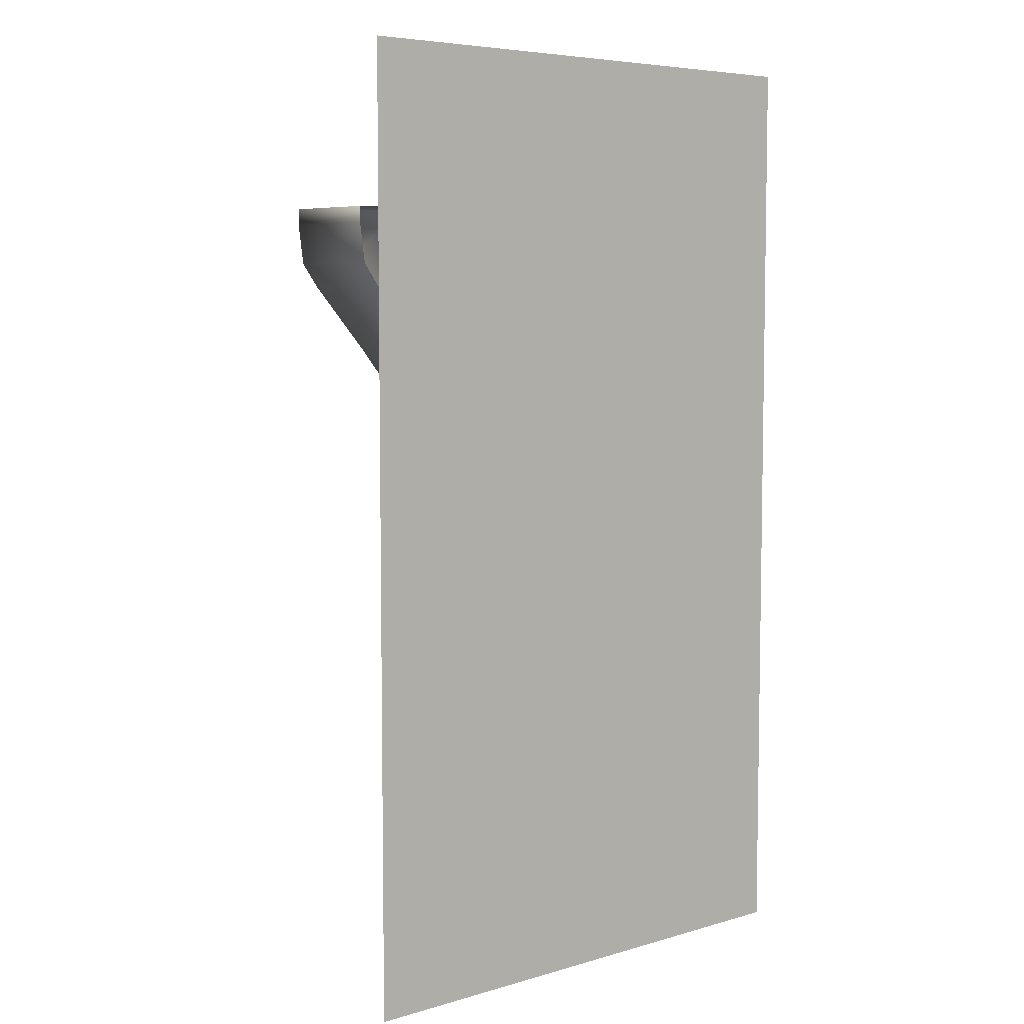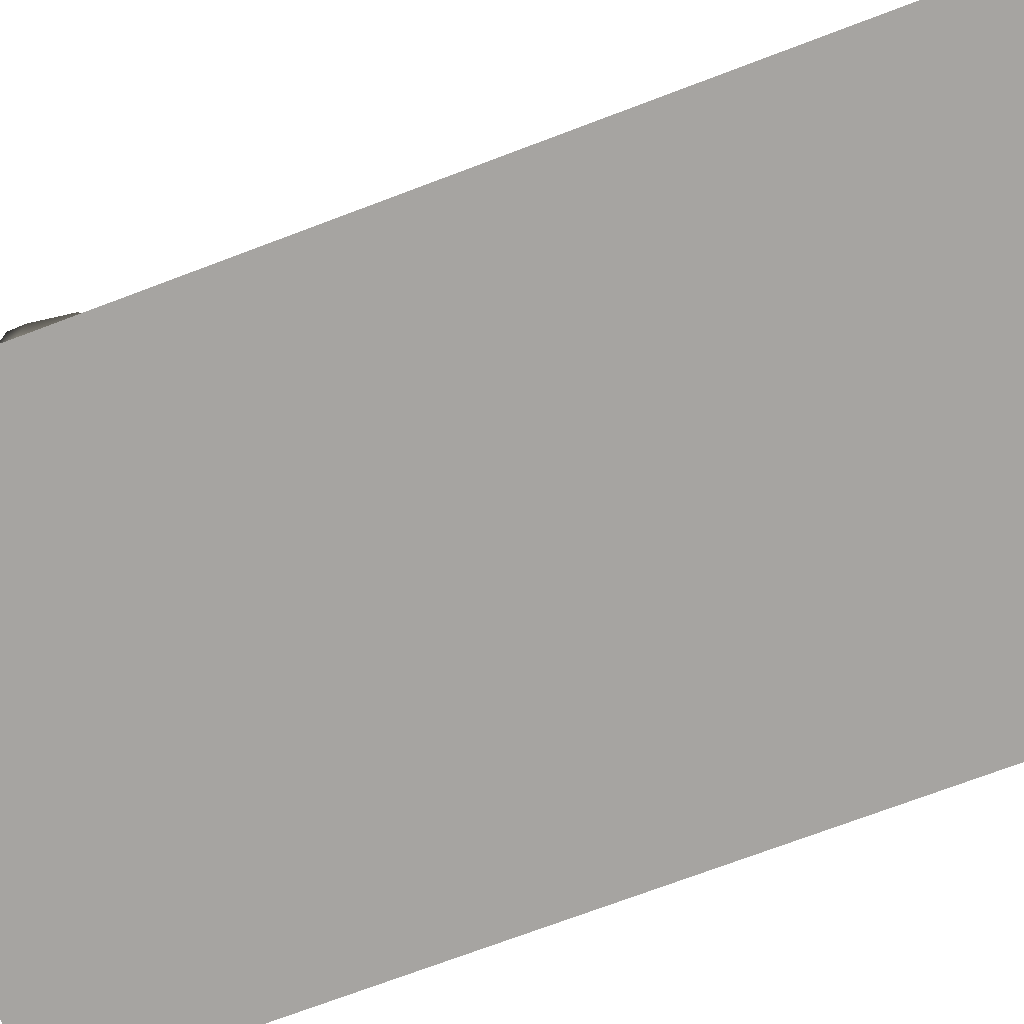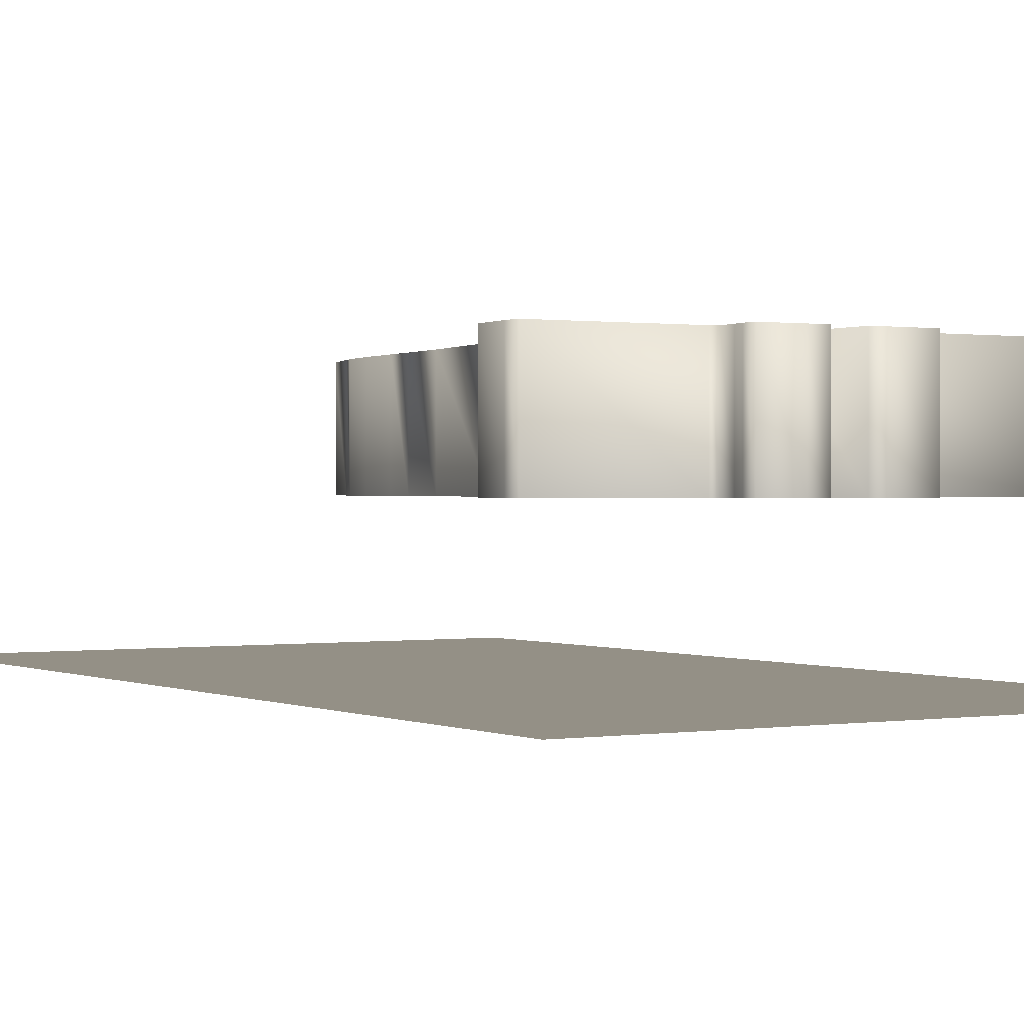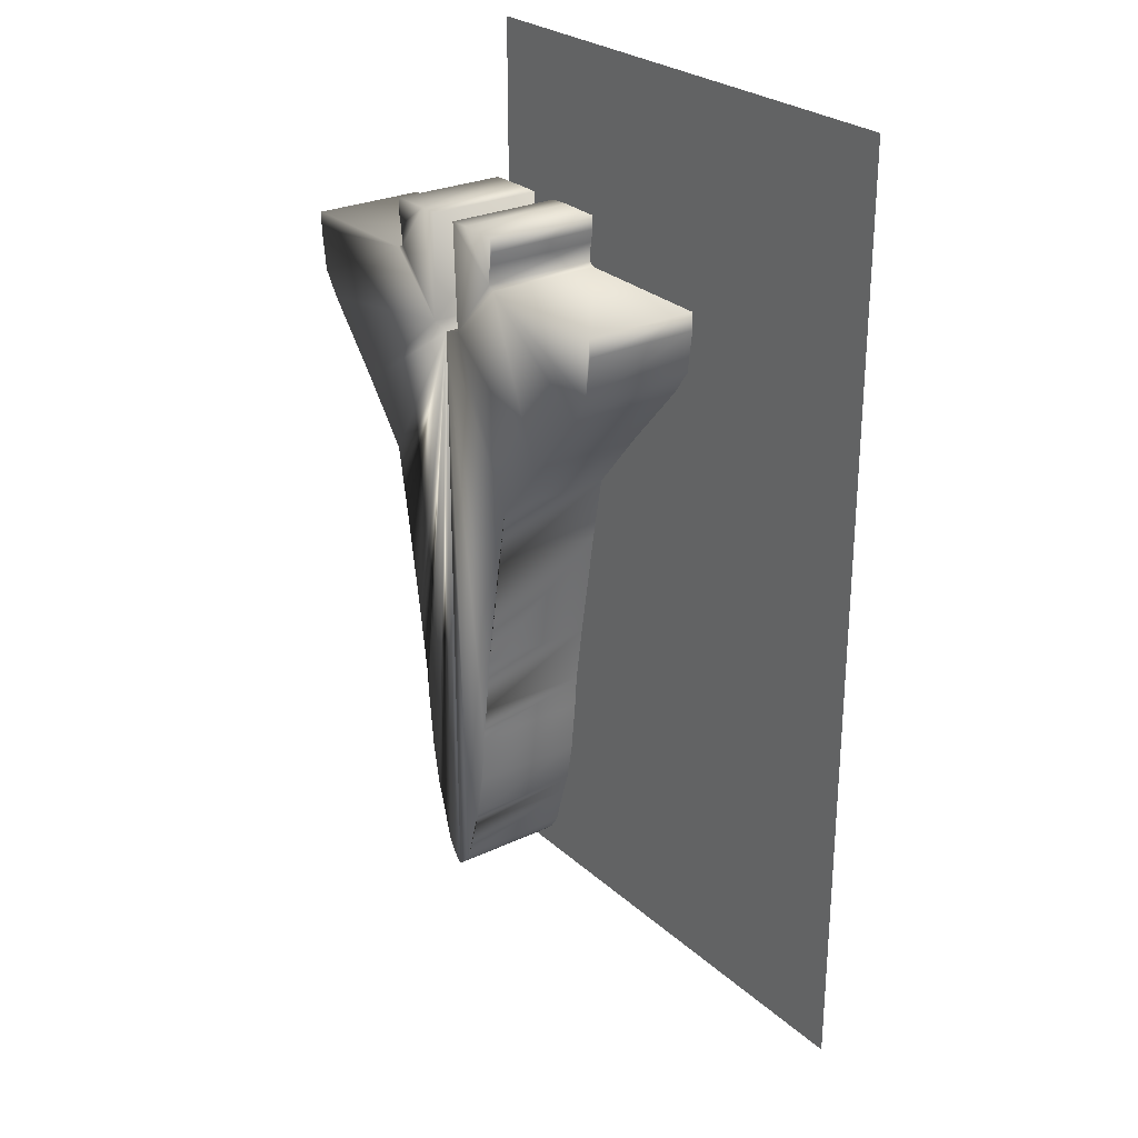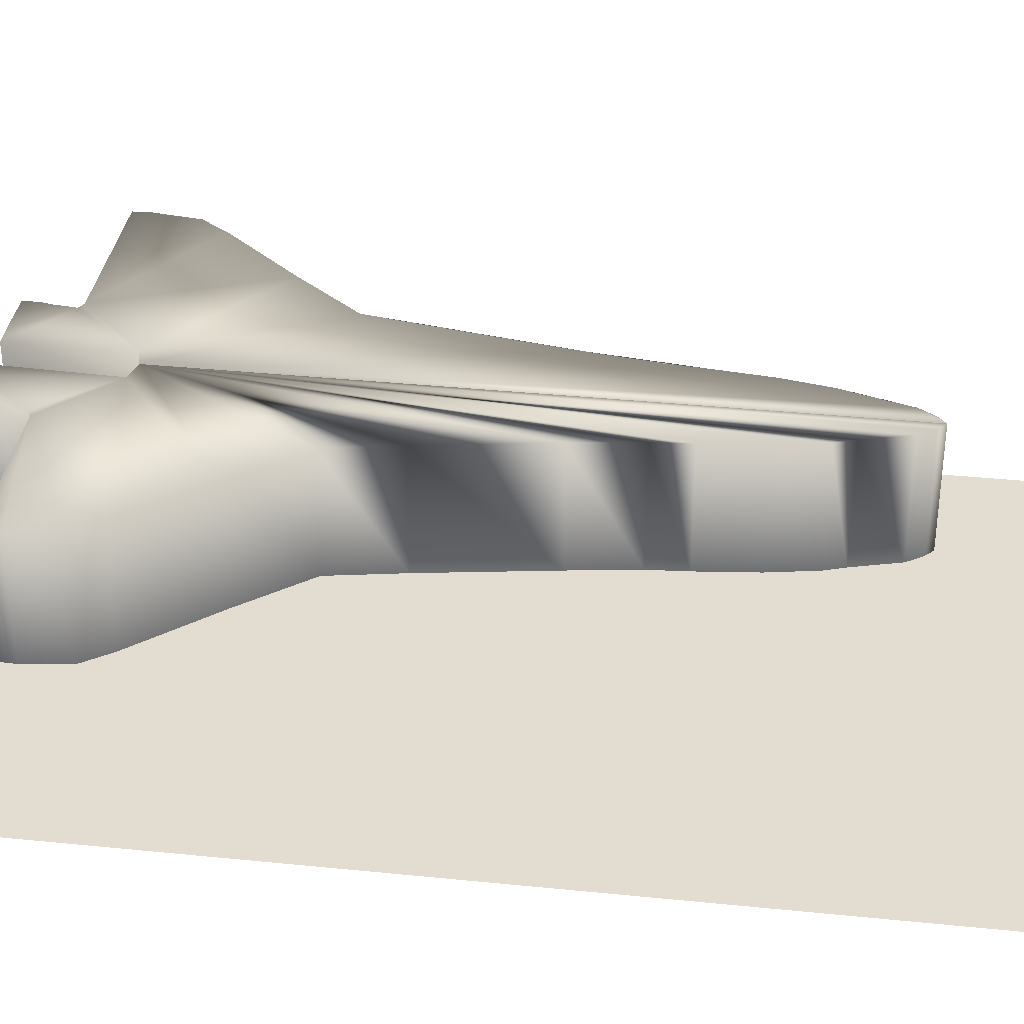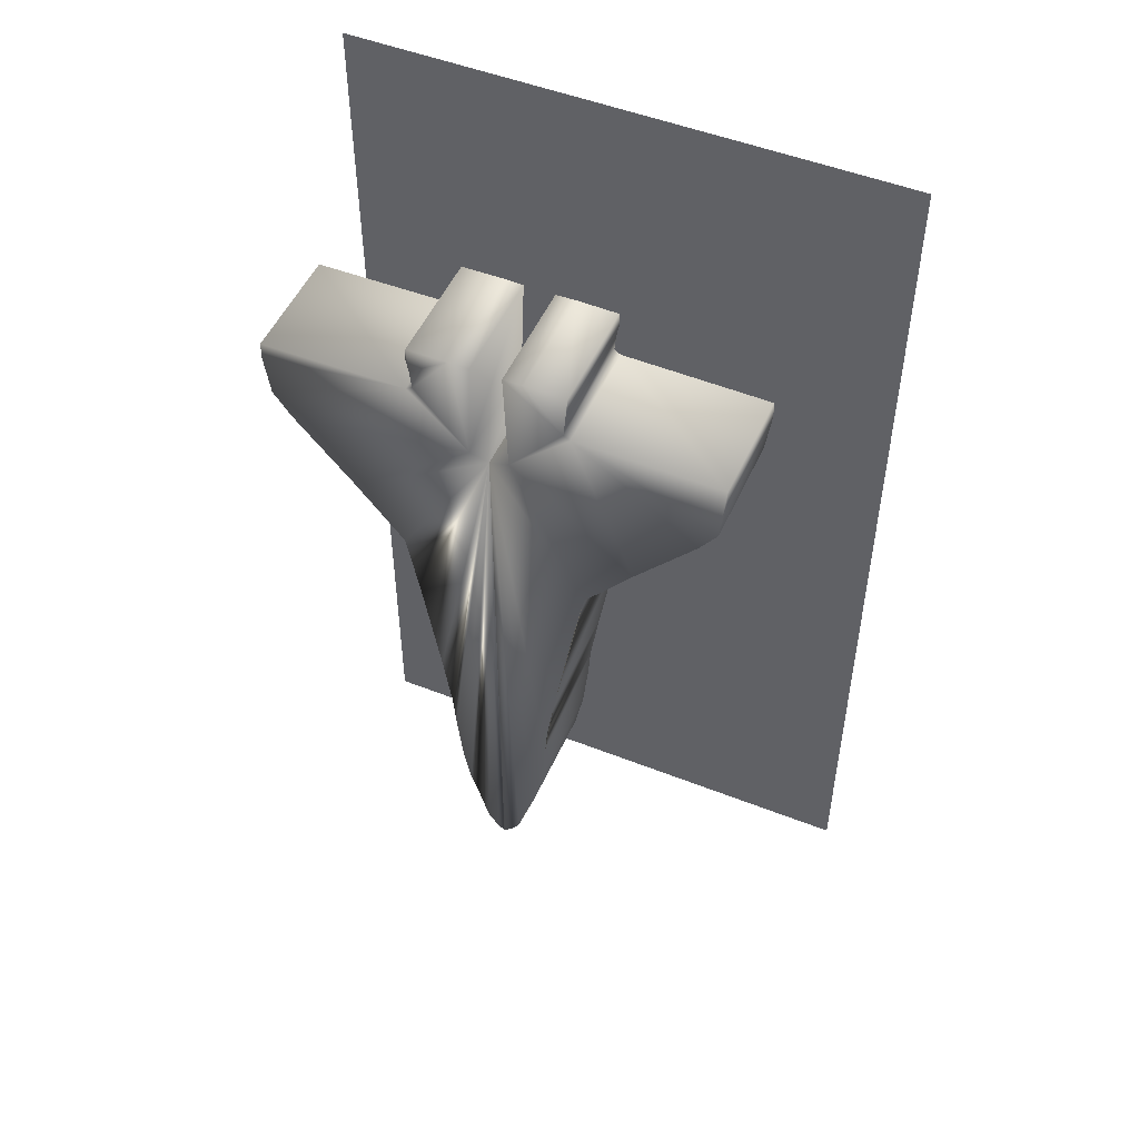
<metadata>
{"format":"obj","ext":"obj","renderer":"f3d","projection":"perspective","resolution":1024,"background":"white","views":[{"elev":6.2,"azim":-40.6,"up":"+Z"},{"elev":-73.5,"azim":110.6,"up":"+Y"},{"elev":0.5,"azim":-31.3,"up":"+Y"},{"elev":26.6,"azim":-126.4,"up":"+Z"},{"elev":35.4,"azim":97.7,"up":"+Y"},{"elev":50.4,"azim":-156.6,"up":"+Z"}]}
</metadata>
<code>
v  -1458 0 1286
v  -1458 0 2573
v  -728.9 0 2573
v  -728.9 0 1286
v  0 0 2573
v  0 0 1286
v  728.9 0 2573
v  728.9 0 1286
v  1458 0 2573
v  1458 0 1286
v  -1458 0 -0
v  -728.9 0 -0
v  0 0 -0
v  728.9 0 -0
v  1458 0 -0
v  -1458 0 -1286
v  -728.9 0 -1286
v  0 0 -1286
v  728.9 0 -1286
v  1458 0 -1286
v  -1458 0 -2573
v  -728.9 0 -2573
v  0 0 -2573
v  728.9 0 -2573
v  1458 0 -2573
o Plane001
g Plane001
f 1 2 3 4
f 4 3 5 6
f 6 5 7 8
f 8 7 9 10
f 11 1 4 12
f 12 4 6 13
f 13 6 8 14
f 14 8 10 15
f 16 11 12 17
f 17 12 13 18
f 18 13 14 19
f 19 14 15 20
f 21 16 17 22
f 22 17 18 23
f 23 18 19 24
f 24 19 20 25
v  122.8 1311 -1675
v  122.8 1311 1447
v  29.38 1311 -1563
v  79.33 1311 -1636
v  -67.19 1311 -1250
v  -33.89 1311 -1343
v  -140.5 1311 -747
v  -110.5 1311 -1023
v  -200.4 1311 -260.8
v  -153.8 1311 -570.5
v  -360.2 1311 661.6
v  -297 1311 325.3
v  22.72 1311 1474
v  -610 1311 964.6
v  42.7 1311 2027
v  -60.53 1311 2030
v  -253.7 1311 1790
v  -287 1311 1771
v  -926.3 1311 1324
v  -1043 1311 1761
v  -1046 1311 1671
v  -1016 1311 1451
v  -273.7 1311 2027
v  -263.7 1311 1890
v  -277 1311 1957
v  123.3 1311 1447
v  123.3 1311 -1675
v  166.8 1311 -1636
v  216.8 1311 -1563
v  280 1311 -1343
v  313.3 1311 -1250
v  356.6 1311 -1023
v  386.6 1311 -747
v  399.9 1311 -570.5
v  446.5 1311 -260.8
v  543.1 1311 325.3
v  606.4 1311 661.6
v  856.1 1311 964.6
v  223.4 1311 1474
v  306.7 1311 2030
v  203.4 1311 2027
v  499.8 1311 1790
v  1172 1311 1324
v  533.1 1311 1771
v  1292 1311 1671
v  1289 1311 1761
v  1262 1311 1451
v  509.8 1311 1890
v  519.8 1311 2027
v  523.1 1311 1957
v  122.8 718 -1675
v  122.8 718 1447
v  79.33 718 -1636
v  29.38 718 -1563
v  -33.89 718 -1343
v  -67.19 718 -1250
v  -110.5 718 -1023
v  -140.5 718 -747
v  -153.8 718 -570.5
v  -200.4 718 -260.8
v  -297 718 325.3
v  -360.2 718 661.6
v  -610 718 964.6
v  22.72 718 1474
v  42.7 718 2027
v  -60.53 718 2030
v  -926.3 718 1324
v  -1043 718 1761
v  -1046 718 1671
v  -287 718 1771
v  -1016 718 1451
v  -253.7 718 1790
v  -263.7 718 1890
v  -273.7 718 2027
v  -277 718 1957
v  123.3 718 1447
v  123.3 718 -1675
v  166.8 718 -1636
v  216.8 718 -1563
v  280 718 -1343
v  313.3 718 -1250
v  356.6 718 -1023
v  386.6 718 -747
v  399.9 718 -570.5
v  446.5 718 -260.8
v  543.1 718 325.3
v  606.4 718 661.6
v  856.1 718 964.6
v  223.4 718 1474
v  306.7 718 2030
v  203.4 718 2027
v  1172 718 1324
v  1292 718 1671
v  1289 718 1761
v  533.1 718 1771
v  1262 718 1451
v  499.8 718 1790
v  509.8 718 1890
v  519.8 718 2027
v  523.1 718 1957
o Line001
g Line001
f 26 27 28 29
f 28 27 30 31
f 30 27 32 33
f 32 27 34 35
f 34 27 36 37
f 36 27 38 39
f 40 41 42 38
f 39 38 43 44
f 45 46 47 43
f 47 44 43
f 43 38 42
f 42 41 48 49
f 48 50 49
f 51 52 53 54
f 51 54 55 56
f 51 56 57 58
f 51 58 59 60
f 51 60 61 62
f 51 62 63 64
f 65 66 64 67
f 64 63 68 69
f 70 71 69 72
f 68 72 69
f 64 69 67
f 65 67 73 74
f 75 74 73
f 76 77 27 26
f 78 76 26 29
f 79 78 29 28
f 80 79 28 31
f 81 80 31 30
f 82 81 30 33
f 83 82 33 32
f 84 83 32 35
f 85 84 35 34
f 86 85 34 37
f 87 86 37 36
f 88 87 36 39
f 77 89 38 27
f 90 91 41 40
f 89 90 40 38
f 92 88 39 44
f 93 94 46 45
f 95 93 45 43
f 94 96 47 46
f 96 92 44 47
f 97 95 43 42
f 98 97 42 49
f 91 99 48 41
f 99 100 50 48
f 100 98 49 50
f 101 102 52 51
f 102 103 53 52
f 103 104 54 53
f 104 105 55 54
f 105 106 56 55
f 106 107 57 56
f 107 108 58 57
f 108 109 59 58
f 109 110 60 59
f 110 111 61 60
f 111 112 62 61
f 112 113 63 62
f 114 101 51 64
f 115 116 66 65
f 116 114 64 66
f 113 117 68 63
f 118 119 71 70
f 119 120 69 71
f 121 118 70 72
f 117 121 72 68
f 120 122 67 69
f 122 123 73 67
f 124 115 65 74
f 125 124 74 75
f 123 125 75 73

</code>
